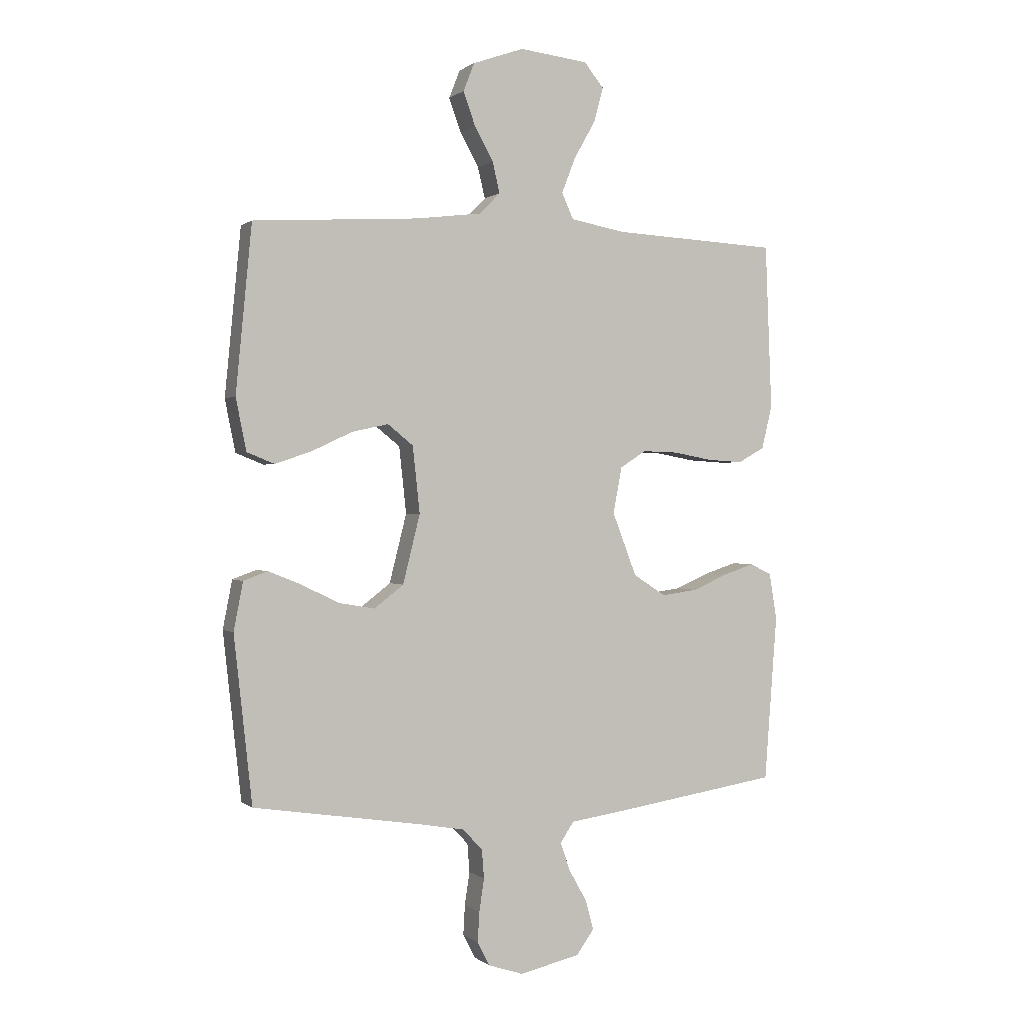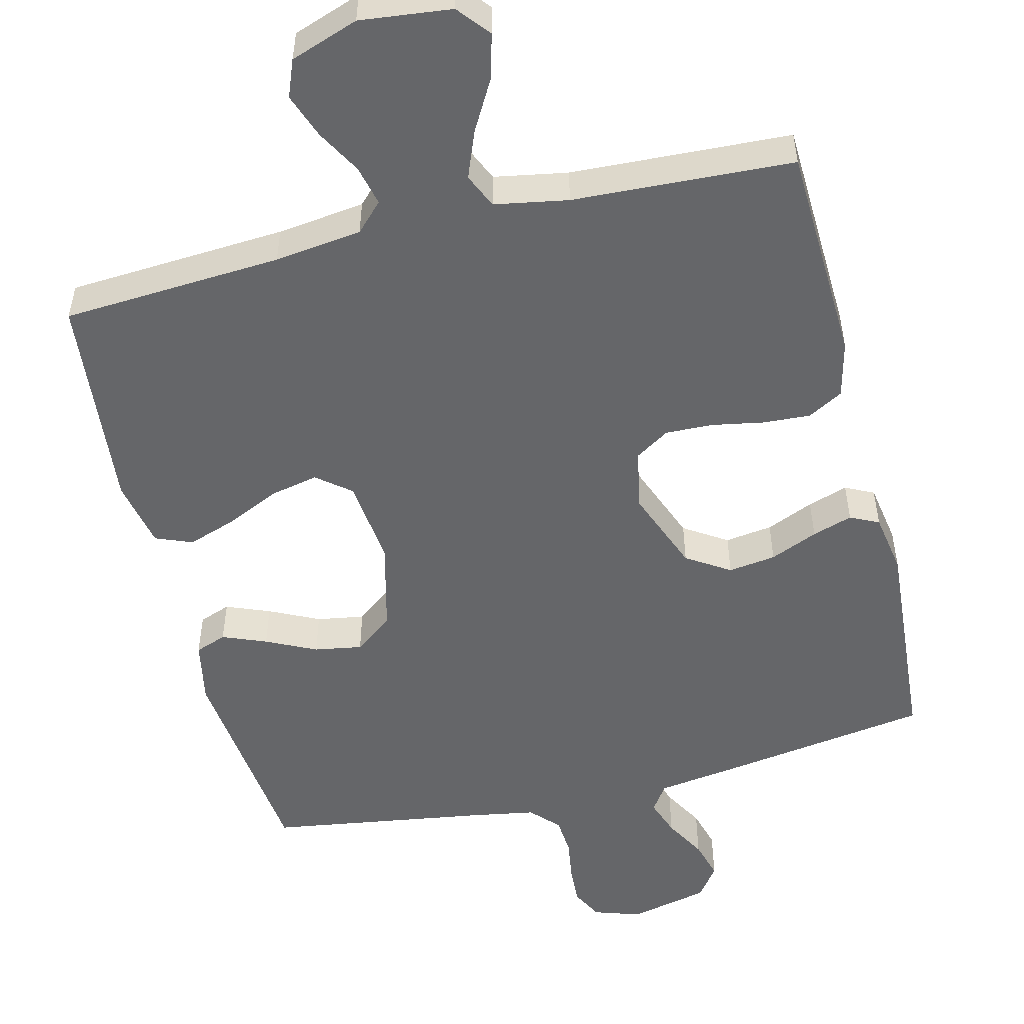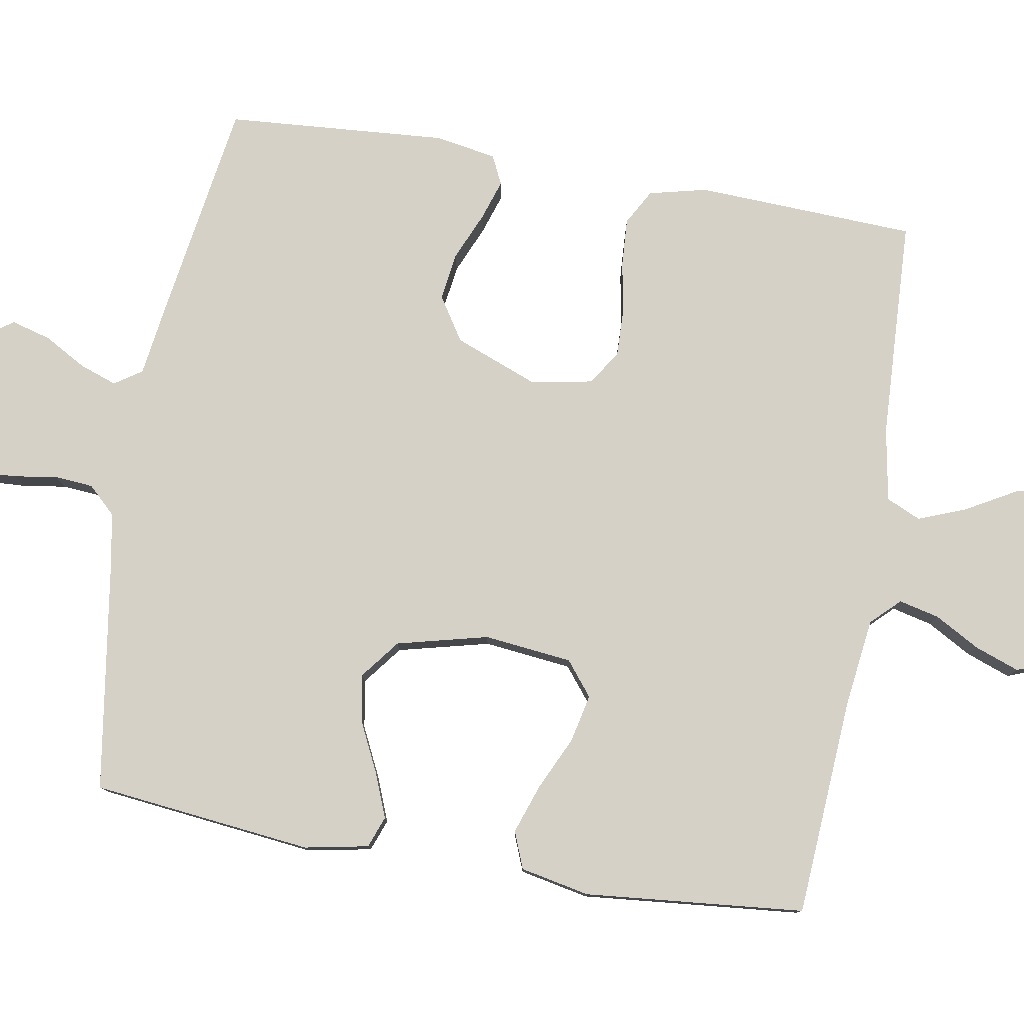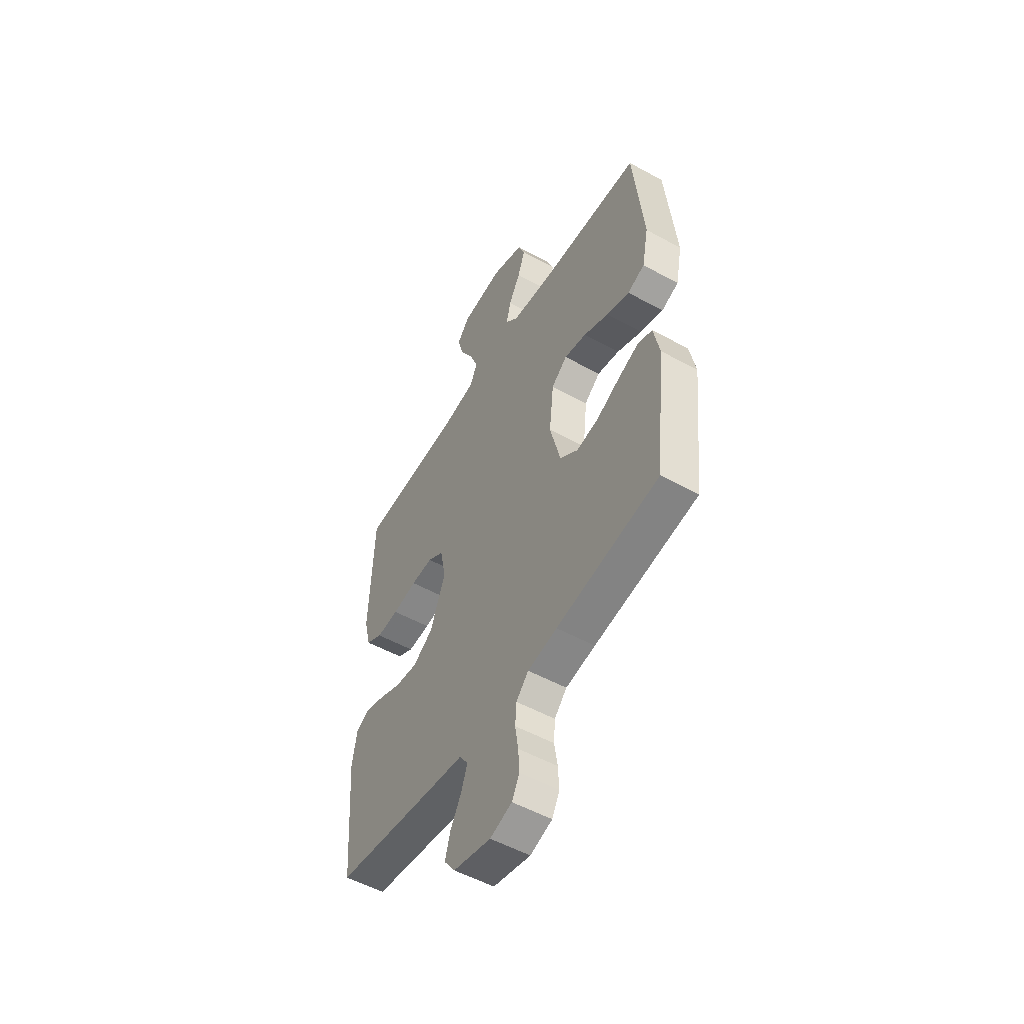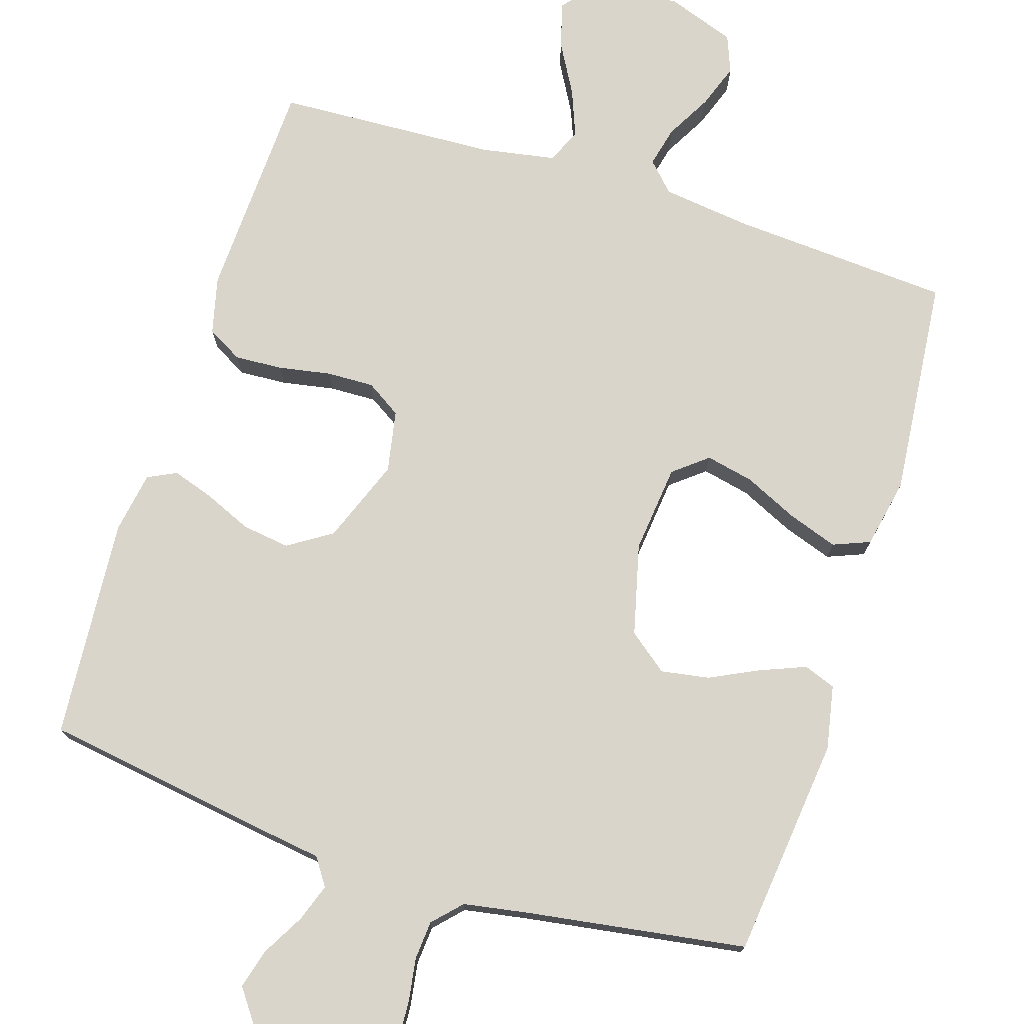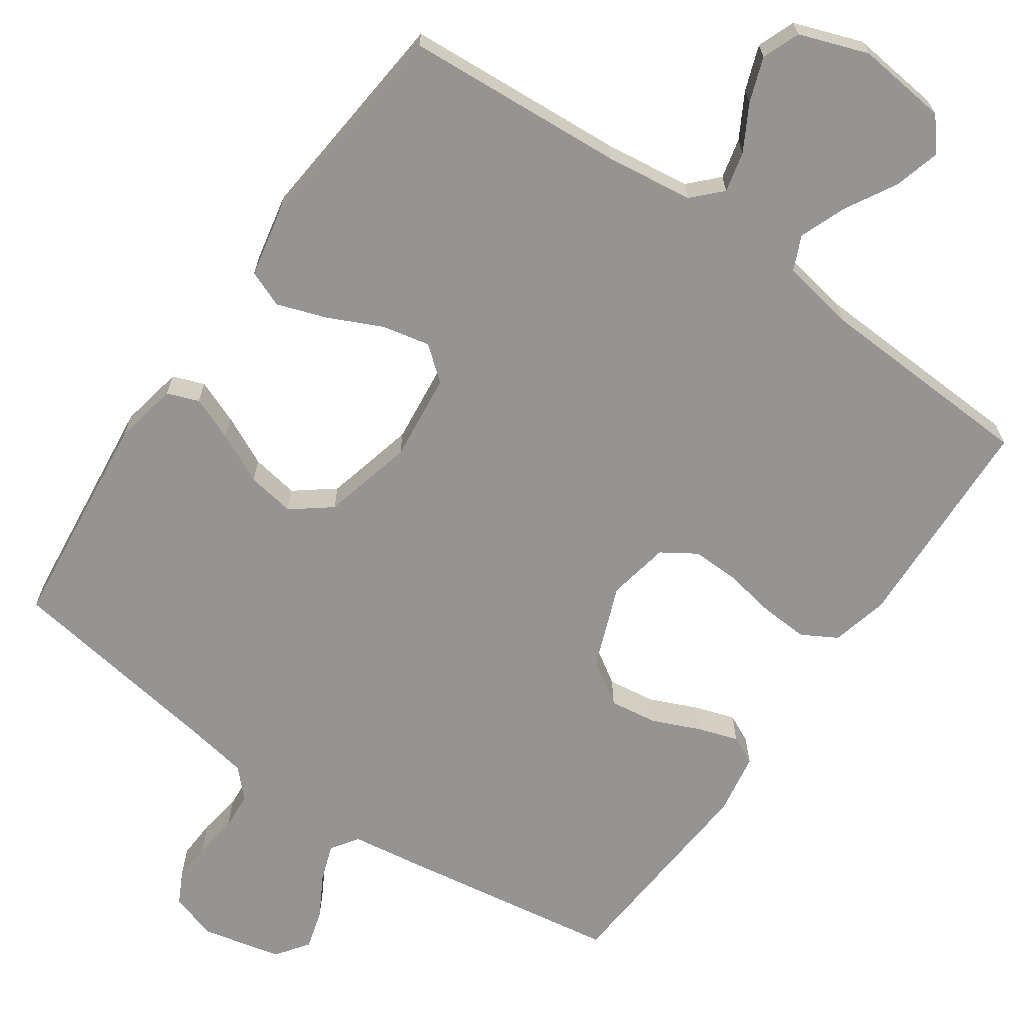
<metadata>
{"format":"obj","ext":"obj","renderer":"f3d","projection":"perspective","resolution":1024,"background":"white","views":[{"elev":0.4,"azim":-22.9,"up":"+Z"},{"elev":-51.9,"azim":13.9,"up":"+Y"},{"elev":79.3,"azim":-80.1,"up":"+Y"},{"elev":-53.2,"azim":-120.5,"up":"+Z"},{"elev":74.7,"azim":-162.4,"up":"+Y"},{"elev":-67.1,"azim":-34.7,"up":"+Y"}]}
</metadata>
<code>
v 0.5 0.07 0.5
v 0.512 0.07 0.2
v 0.493 0.07 0.122
v 0.445 0.07 0.095
v 0.38 0.07 0.099
v 0.309 0.07 0.112
v 0.245 0.07 0.114
v 0.198 0.07 0.084
v 0.182 0.07 0
v 0.226 0.07 -0.114
v 0.285 0.07 -0.152
v 0.35 0.07 -0.143
v 0.415 0.07 -0.115
v 0.47 0.07 -0.097
v 0.509 0.07 -0.116
v 0.523 0.07 -0.2
v 0.5 0.07 -0.5
v 0.2 0.07 -0.546
v 0.101 0.07 -0.56
v 0.076 0.07 -0.597
v 0.094 0.07 -0.648
v 0.126 0.07 -0.705
v 0.141 0.07 -0.759
v 0.109 0.07 -0.803
v 0 0.07 -0.828
v -0.064 0.07 -0.807
v -0.086 0.07 -0.764
v -0.083 0.07 -0.71
v -0.074 0.07 -0.651
v -0.078 0.07 -0.599
v -0.114 0.07 -0.561
v -0.2 0.07 -0.546
v -0.5 0.07 -0.5
v -0.533 0.07 -0.2
v -0.516 0.07 -0.113
v -0.473 0.07 -0.097
v -0.413 0.07 -0.121
v -0.345 0.07 -0.154
v -0.28 0.07 -0.165
v -0.227 0.07 -0.124
v -0.196 0.07 0
v -0.209 0.07 0.12
v -0.255 0.07 0.157
v -0.32 0.07 0.143
v -0.393 0.07 0.109
v -0.46 0.07 0.086
v -0.51 0.07 0.106
v -0.529 0.07 0.2
v -0.5 0.07 0.5
v -0.2 0.07 0.519
v -0.081 0.07 0.534
v -0.044 0.07 0.572
v -0.057 0.07 0.627
v -0.091 0.07 0.688
v -0.113 0.07 0.749
v -0.093 0.07 0.8
v 0 0.07 0.833
v 0.124 0.07 0.819
v 0.16 0.07 0.775
v 0.143 0.07 0.713
v 0.104 0.07 0.644
v 0.079 0.07 0.58
v 0.1 0.07 0.533
v 0.2 0.07 0.515
v 0.5 0 0.5
v 0.512 0 0.2
v 0.493 0 0.122
v 0.445 0 0.095
v 0.38 0 0.099
v 0.309 0 0.112
v 0.245 0 0.114
v 0.198 0 0.084
v 0.182 0 0
v 0.226 0 -0.114
v 0.285 0 -0.152
v 0.35 0 -0.143
v 0.415 0 -0.115
v 0.47 0 -0.097
v 0.509 0 -0.116
v 0.523 0 -0.2
v 0.5 0 -0.5
v 0.2 0 -0.546
v 0.101 0 -0.56
v 0.076 0 -0.597
v 0.094 0 -0.648
v 0.126 0 -0.705
v 0.141 0 -0.759
v 0.109 0 -0.803
v 0 0 -0.828
v -0.064 0 -0.807
v -0.086 0 -0.764
v -0.083 0 -0.71
v -0.074 0 -0.651
v -0.078 0 -0.599
v -0.114 0 -0.561
v -0.2 0 -0.546
v -0.5 0 -0.5
v -0.533 0 -0.2
v -0.516 0 -0.113
v -0.473 0 -0.097
v -0.413 0 -0.121
v -0.345 0 -0.154
v -0.28 0 -0.165
v -0.227 0 -0.124
v -0.196 0 0
v -0.209 0 0.12
v -0.255 0 0.157
v -0.32 0 0.143
v -0.393 0 0.109
v -0.46 0 0.086
v -0.51 0 0.106
v -0.529 0 0.2
v -0.5 0 0.5
v -0.2 0 0.519
v -0.081 0 0.534
v -0.044 0 0.572
v -0.057 0 0.627
v -0.091 0 0.688
v -0.113 0 0.749
v -0.093 0 0.8
v 0 0 0.833
v 0.124 0 0.819
v 0.16 0 0.775
v 0.143 0 0.713
v 0.104 0 0.644
v 0.079 0 0.58
v 0.1 0 0.533
v 0.2 0 0.515
f 59 60 61
f 58 59 61
f 57 58 61
f 56 57 61
f 55 56 61
f 54 55 61
f 53 54 61
f 52 53 61 62
f 51 52 62 63
f 48 49 50
f 47 48 50
f 46 47 50
f 45 46 50
f 44 45 50
f 51 63 64
f 50 51 64
f 44 50 64
f 43 44 64
f 36 37 38
f 35 36 38
f 34 35 38
f 33 34 38
f 32 33 38
f 31 32 38 39
f 30 31 39 40
f 27 28 29
f 26 27 29
f 25 26 29
f 24 25 29
f 23 24 29
f 22 23 29
f 21 22 29
f 20 21 29 30
f 30 40 41
f 20 30 41
f 19 20 41
f 17 18 19
f 16 17 19
f 15 16 19
f 14 15 19
f 13 14 19
f 12 13 19
f 4 5 6
f 3 4 6
f 2 3 6
f 1 2 6
f 64 1 6
f 64 6 7
f 64 7 8
f 43 64 8
f 42 43 8
f 41 42 8 9
f 19 41 9 10
f 11 12 19
f 10 11 19
f 125 124 123
f 125 123 122
f 125 122 121
f 125 121 120
f 125 120 119
f 125 119 118
f 125 118 117
f 126 125 117 116
f 127 126 116 115
f 114 113 112
f 114 112 111
f 114 111 110
f 114 110 109
f 114 109 108
f 128 127 115
f 128 115 114
f 128 114 108
f 128 108 107
f 102 101 100
f 102 100 99
f 102 99 98
f 102 98 97
f 102 97 96
f 103 102 96 95
f 104 103 95 94
f 93 92 91
f 93 91 90
f 93 90 89
f 93 89 88
f 93 88 87
f 93 87 86
f 93 86 85
f 94 93 85 84
f 105 104 94
f 105 94 84
f 105 84 83
f 83 82 81
f 83 81 80
f 83 80 79
f 83 79 78
f 83 78 77
f 83 77 76
f 70 69 68
f 70 68 67
f 70 67 66
f 70 66 65
f 70 65 128
f 71 70 128
f 72 71 128
f 72 128 107
f 72 107 106
f 73 72 106 105
f 74 73 105 83
f 83 76 75
f 83 75 74
f 1 65 66 2
f 2 66 67 3
f 3 67 68 4
f 4 68 69 5
f 5 69 70 6
f 6 70 71 7
f 7 71 72 8
f 8 72 73 9
f 9 73 74 10
f 10 74 75 11
f 11 75 76 12
f 12 76 77 13
f 13 77 78 14
f 14 78 79 15
f 15 79 80 16
f 16 80 81 17
f 17 81 82 18
f 18 82 83 19
f 19 83 84 20
f 20 84 85 21
f 21 85 86 22
f 22 86 87 23
f 23 87 88 24
f 24 88 89 25
f 25 89 90 26
f 26 90 91 27
f 27 91 92 28
f 28 92 93 29
f 29 93 94 30
f 30 94 95 31
f 31 95 96 32
f 32 96 97 33
f 33 97 98 34
f 34 98 99 35
f 35 99 100 36
f 36 100 101 37
f 37 101 102 38
f 38 102 103 39
f 39 103 104 40
f 40 104 105 41
f 41 105 106 42
f 42 106 107 43
f 43 107 108 44
f 44 108 109 45
f 45 109 110 46
f 46 110 111 47
f 47 111 112 48
f 48 112 113 49
f 49 113 114 50
f 50 114 115 51
f 51 115 116 52
f 52 116 117 53
f 53 117 118 54
f 54 118 119 55
f 55 119 120 56
f 56 120 121 57
f 57 121 122 58
f 58 122 123 59
f 59 123 124 60
f 60 124 125 61
f 61 125 126 62
f 62 126 127 63
f 63 127 128 64
f 64 128 65 1

</code>
